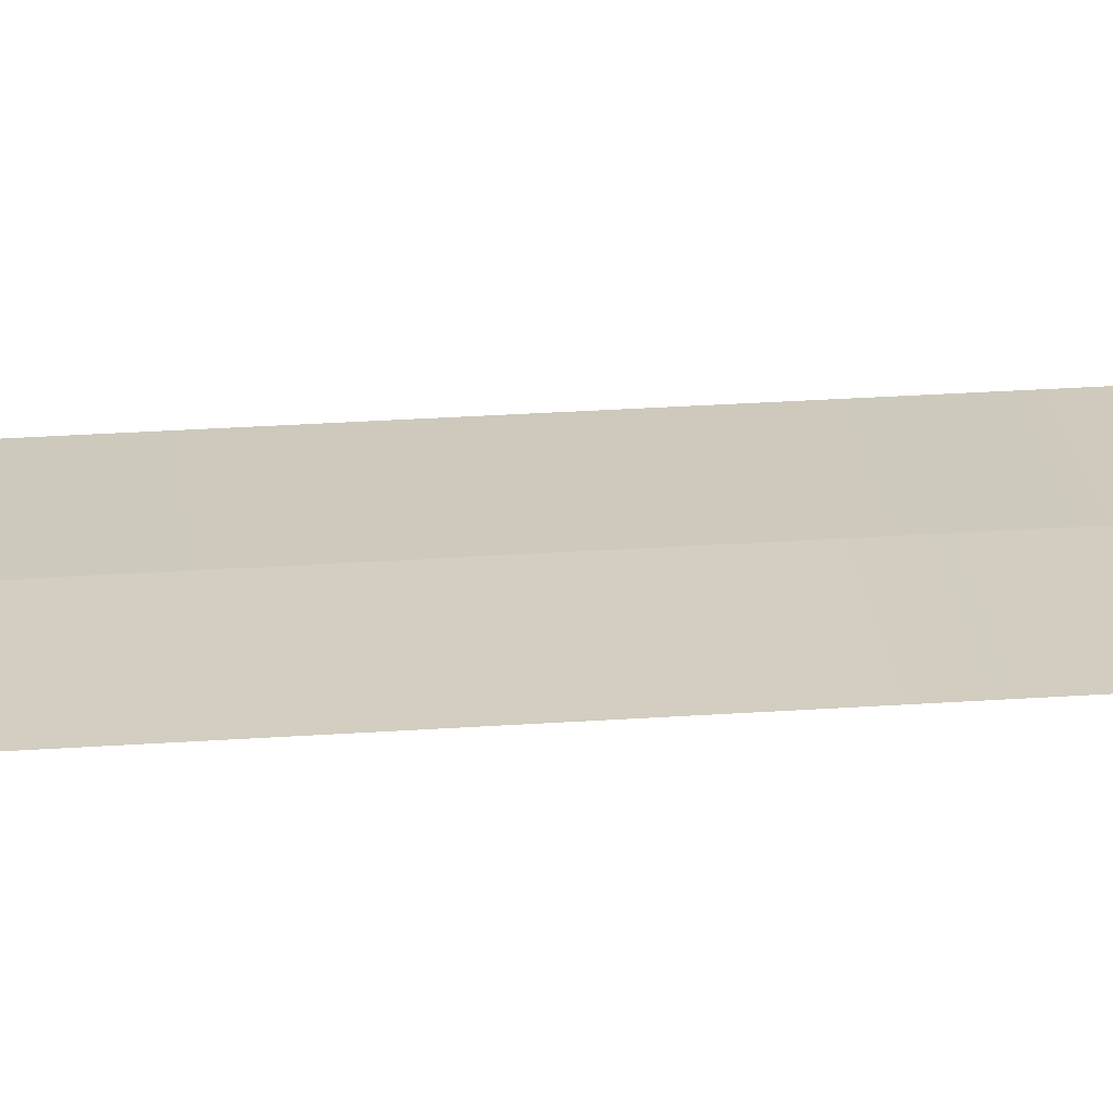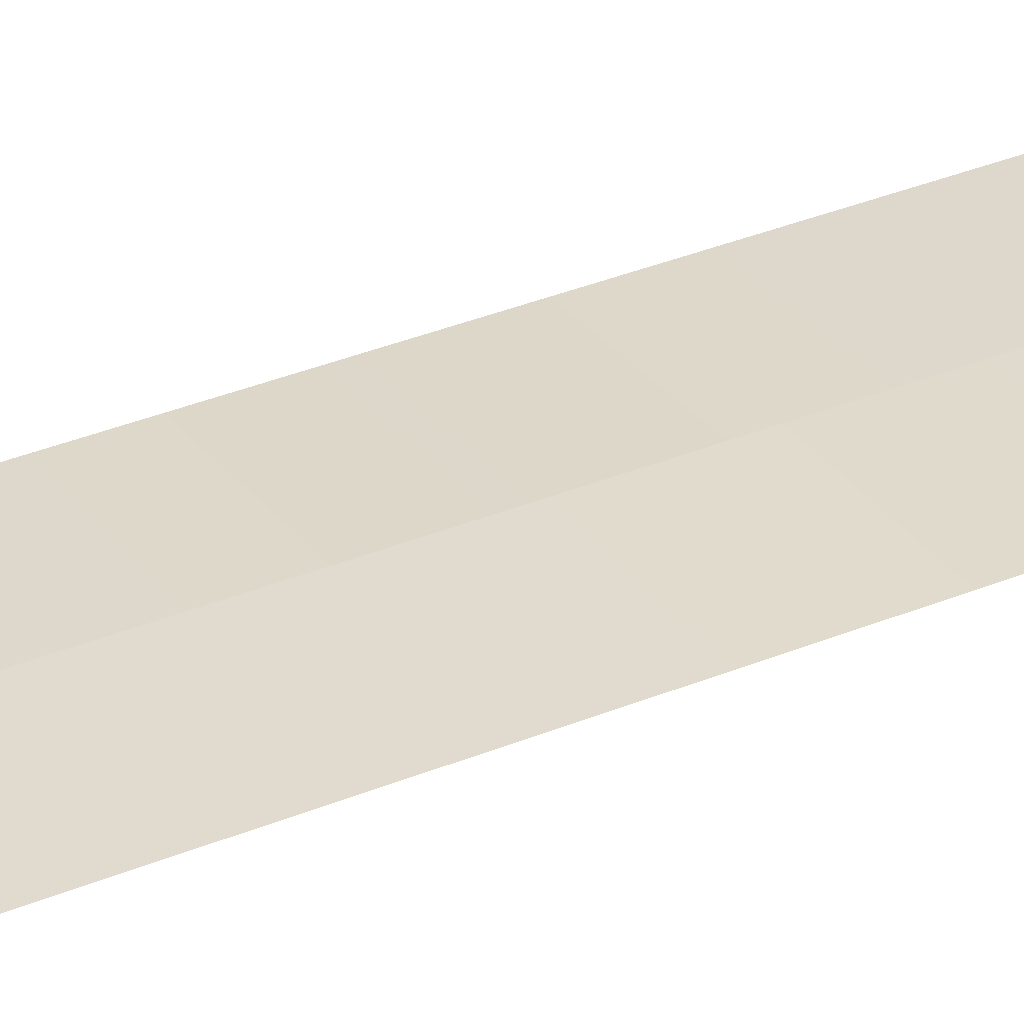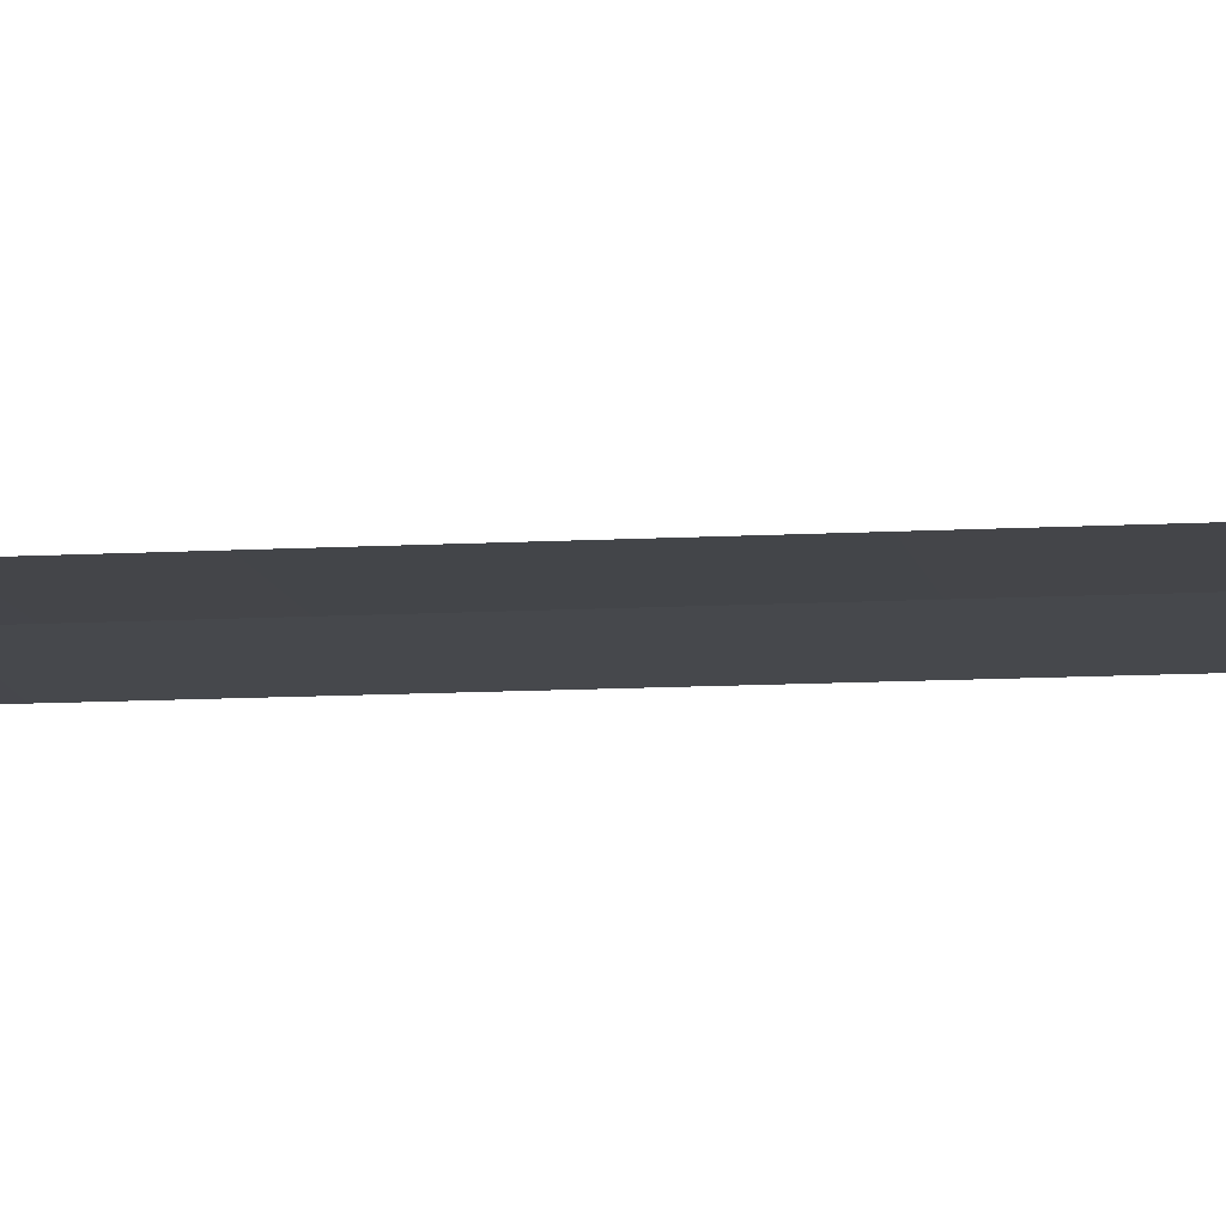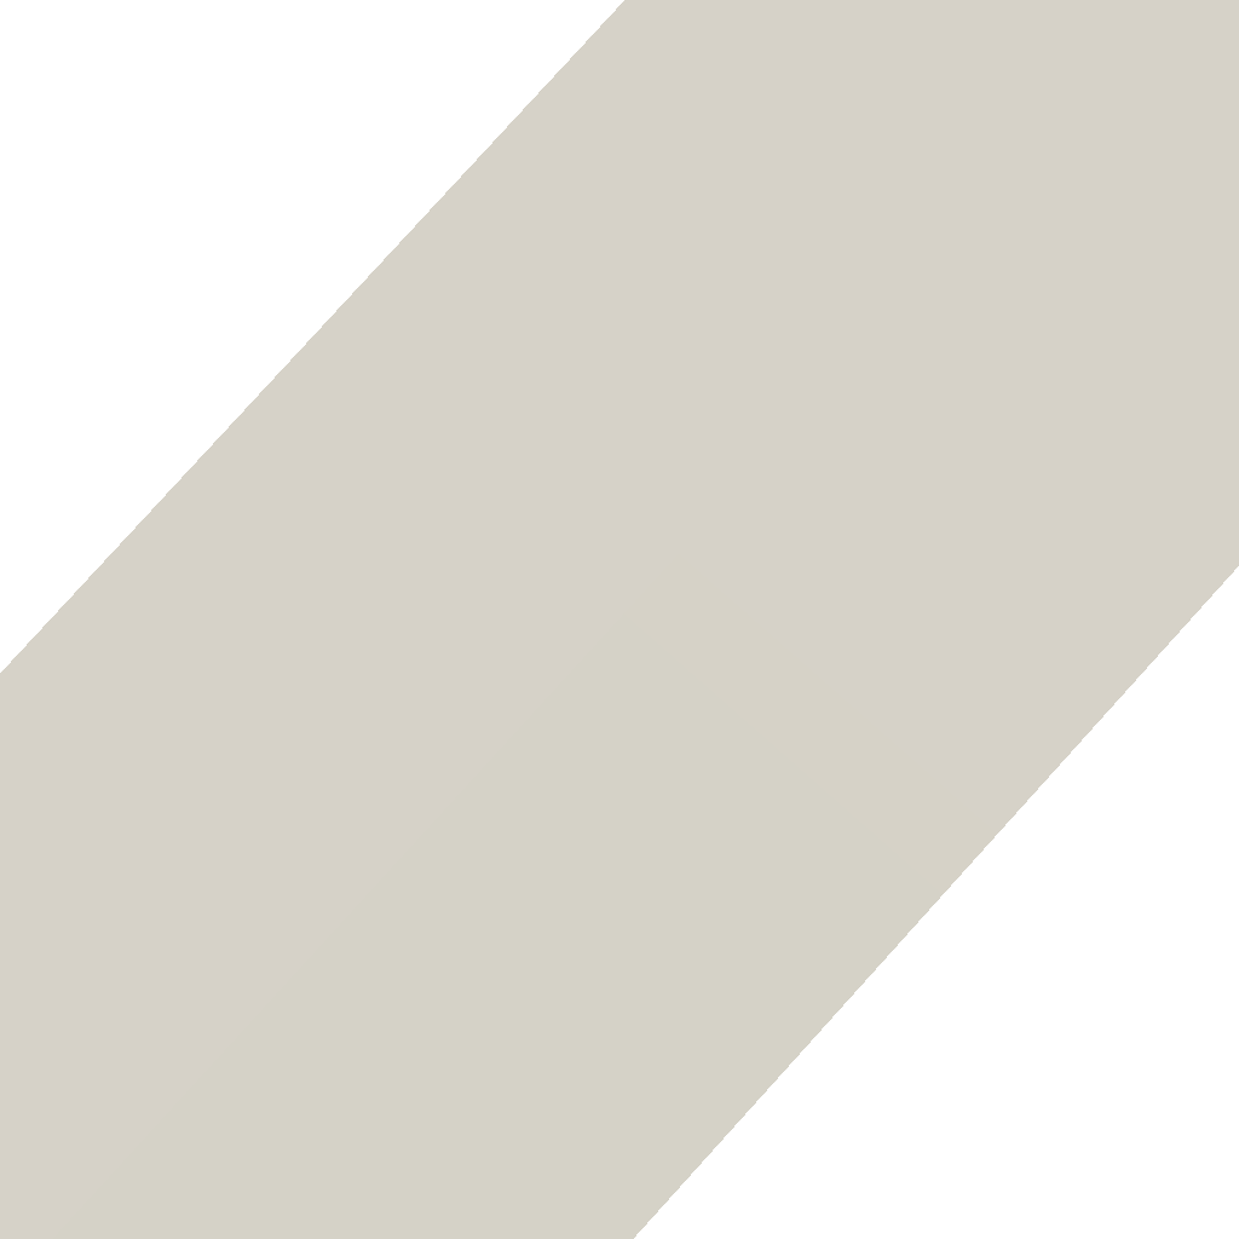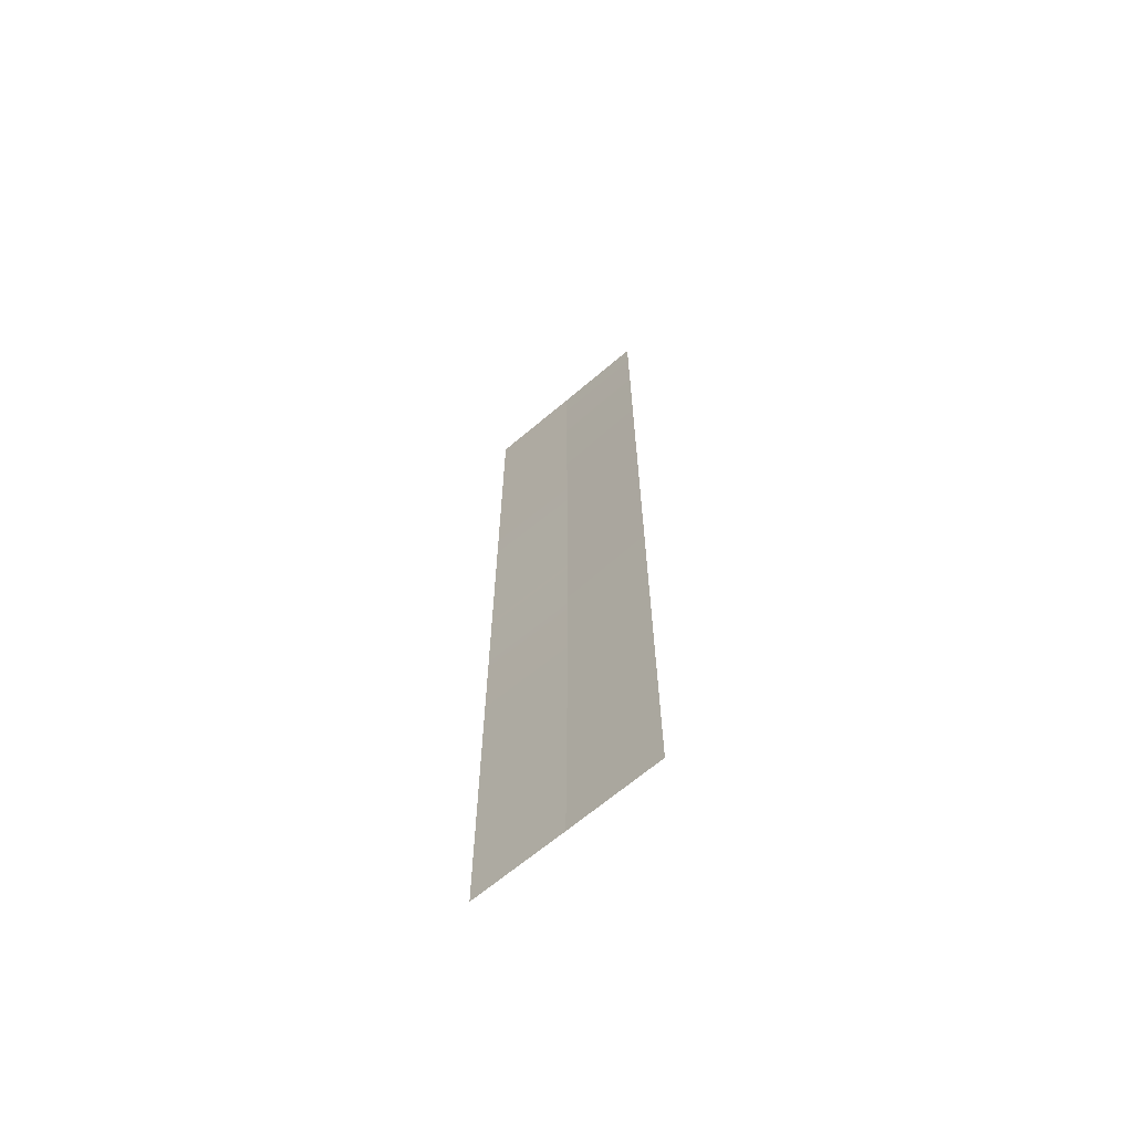
<metadata>
{"format":"obj","ext":"obj","renderer":"f3d","projection":"perspective","resolution":1024,"background":"white","views":[{"elev":23.7,"azim":83.0,"up":"+Y"},{"elev":32.1,"azim":59.3,"up":"+Y"},{"elev":-10.1,"azim":-81.3,"up":"+Y"},{"elev":78.1,"azim":41.8,"up":"+Y"},{"elev":-66.4,"azim":40.5,"up":"+Z"}]}
</metadata>
<code>
v 6.2 0.005 -16
v 6.2 0.005 -32
v 2.86e-06 0.02 -32
v -9.5e-07 0.1446 -16
v -9.5e-07 0.1446 0
v 6.2 0.005 0
v 2.86e-06 0.1446 16
v 6.2 0.005 16
v -9.5e-07 0.02 32
v 6.2 0.005 32
v -9.5e-07 0.1446 -16
v 2.86e-06 0.02 -32
v -6.2 0.005 -32
v -6.2 0.005 -16
v -6.2 0.005 0
v -9.5e-07 0.1446 0
v -6.2 0.005 16
v 2.86e-06 0.1446 16
v -6.2 0.005 32
v -9.5e-07 0.02 32
g br4_pedStreet_node_1_lod
f 1 2 3
f 1 3 4
f 5 1 4
f 5 6 1
f 7 6 5
f 7 8 6
f 9 8 7
f 9 10 8
f 11 12 13
f 11 13 14
f 15 11 14
f 15 16 11
f 17 16 15
f 17 18 16
f 19 18 17
f 19 20 18

</code>
